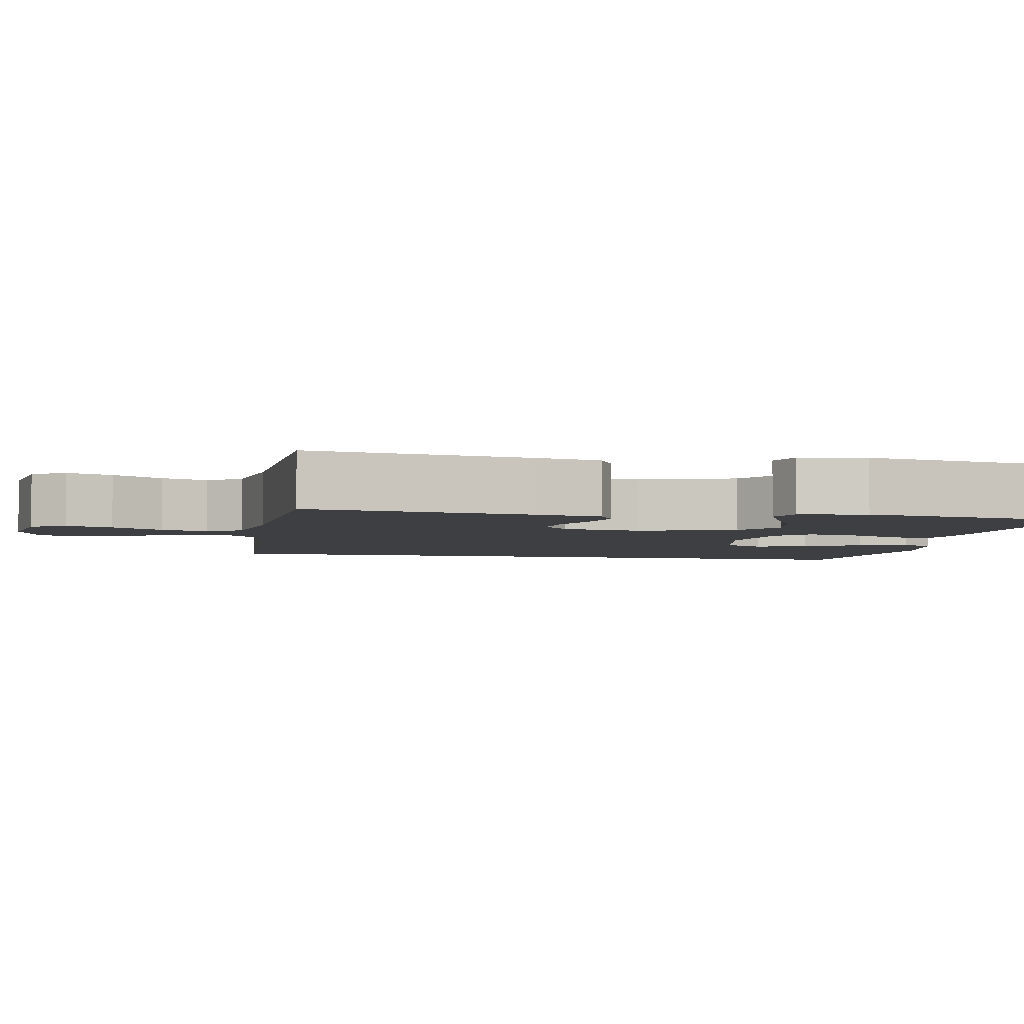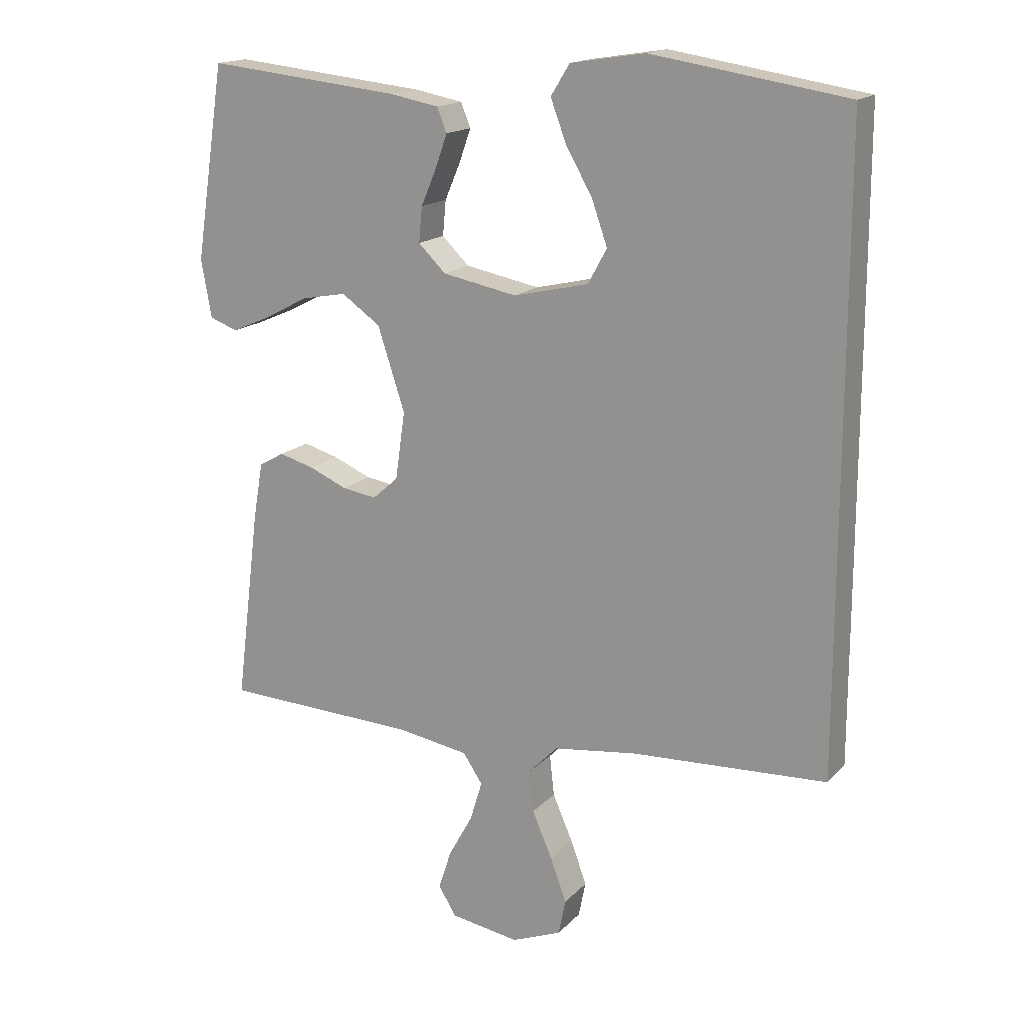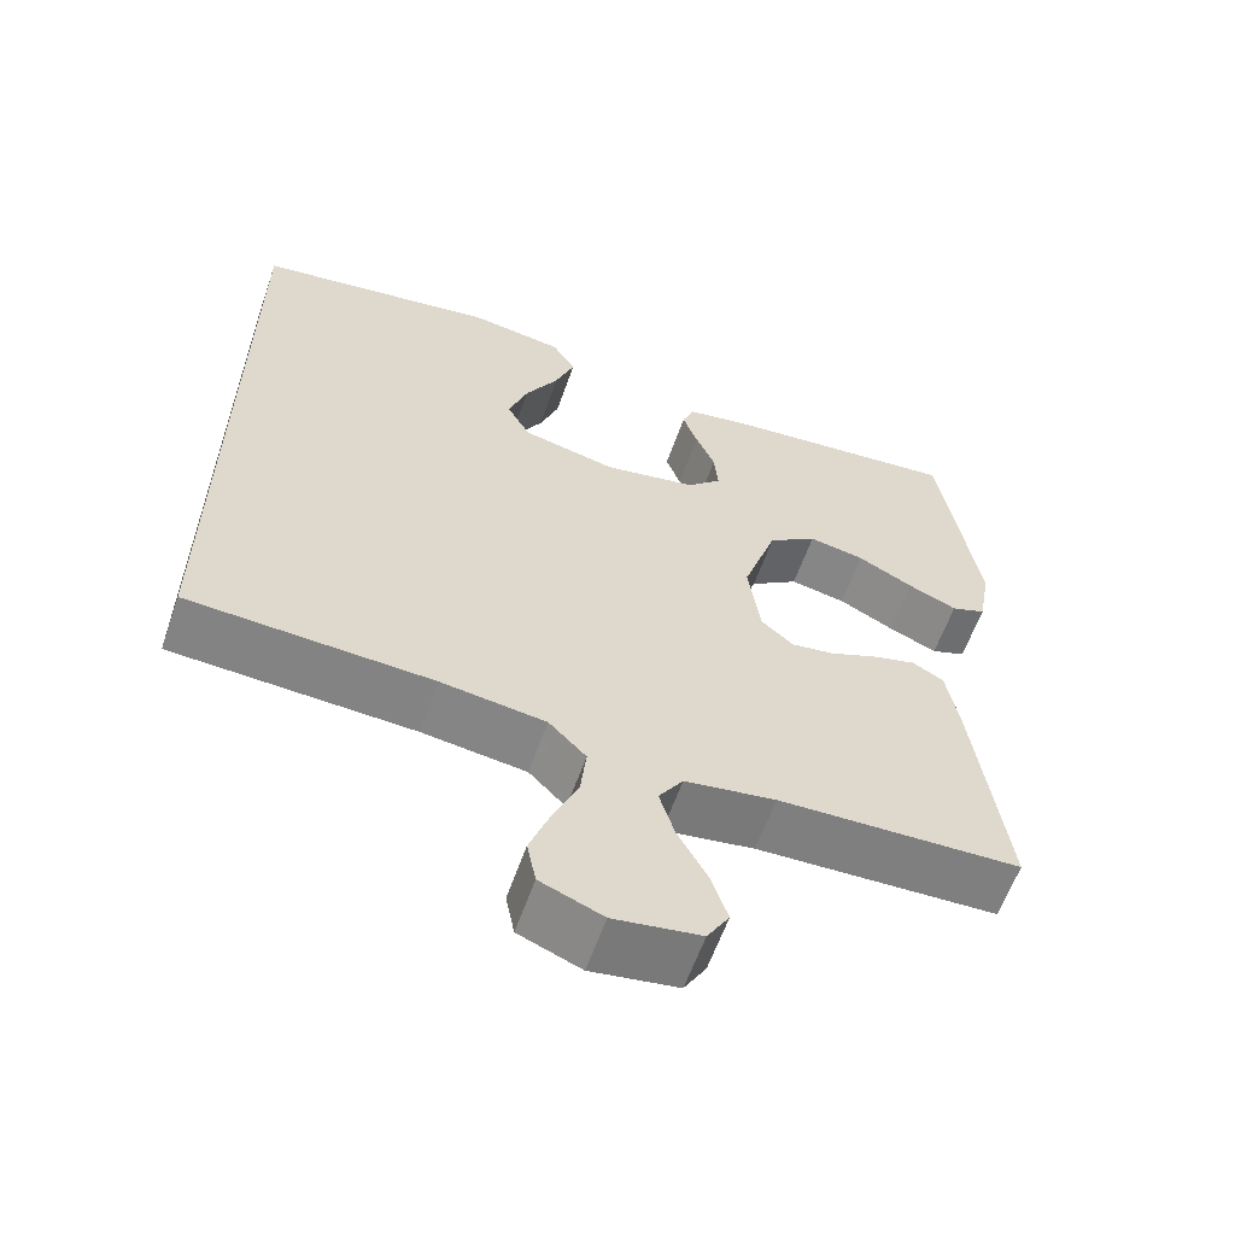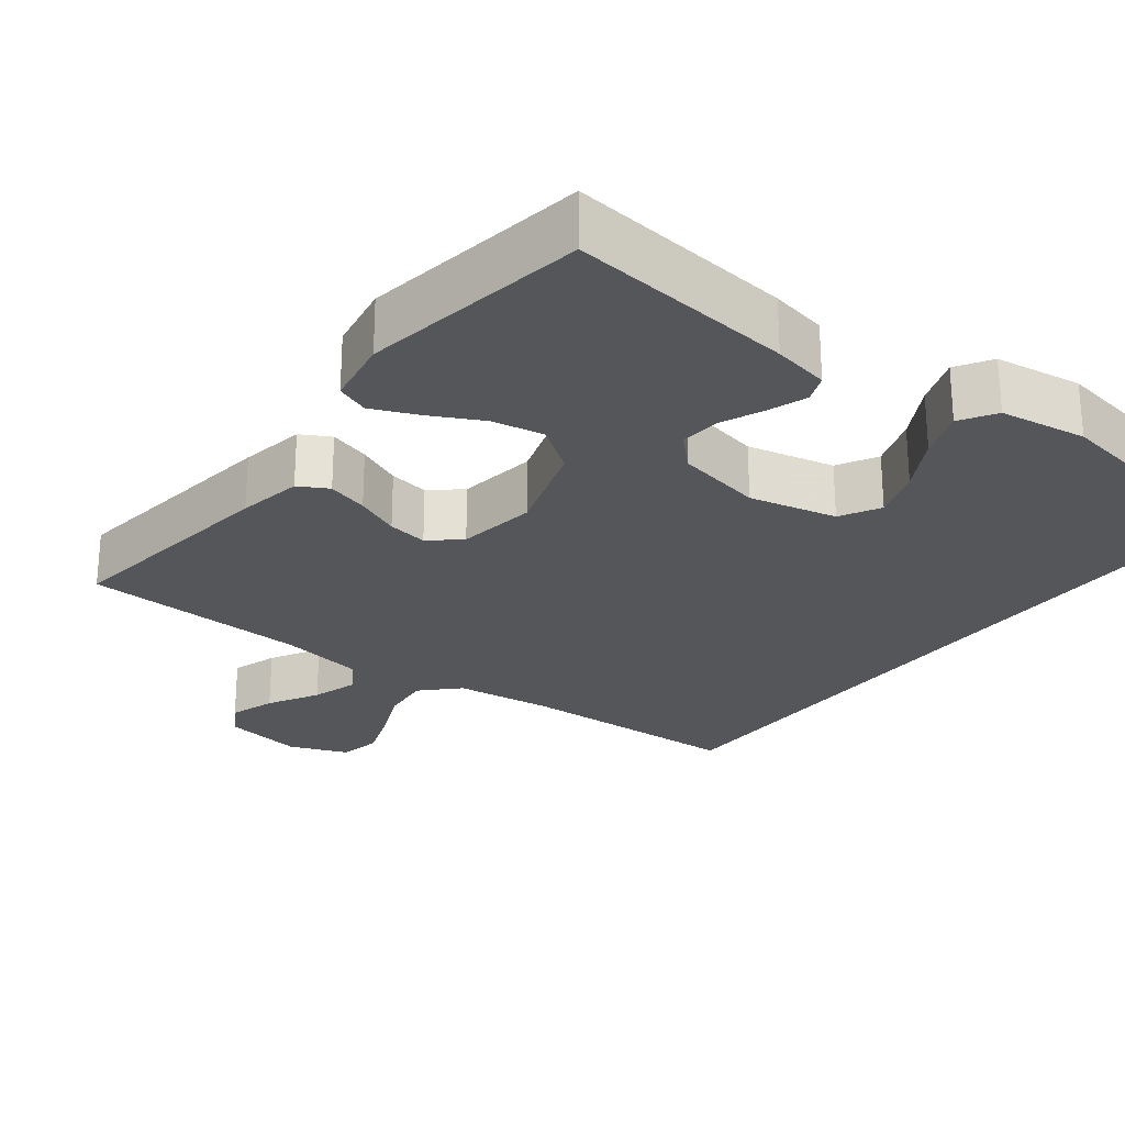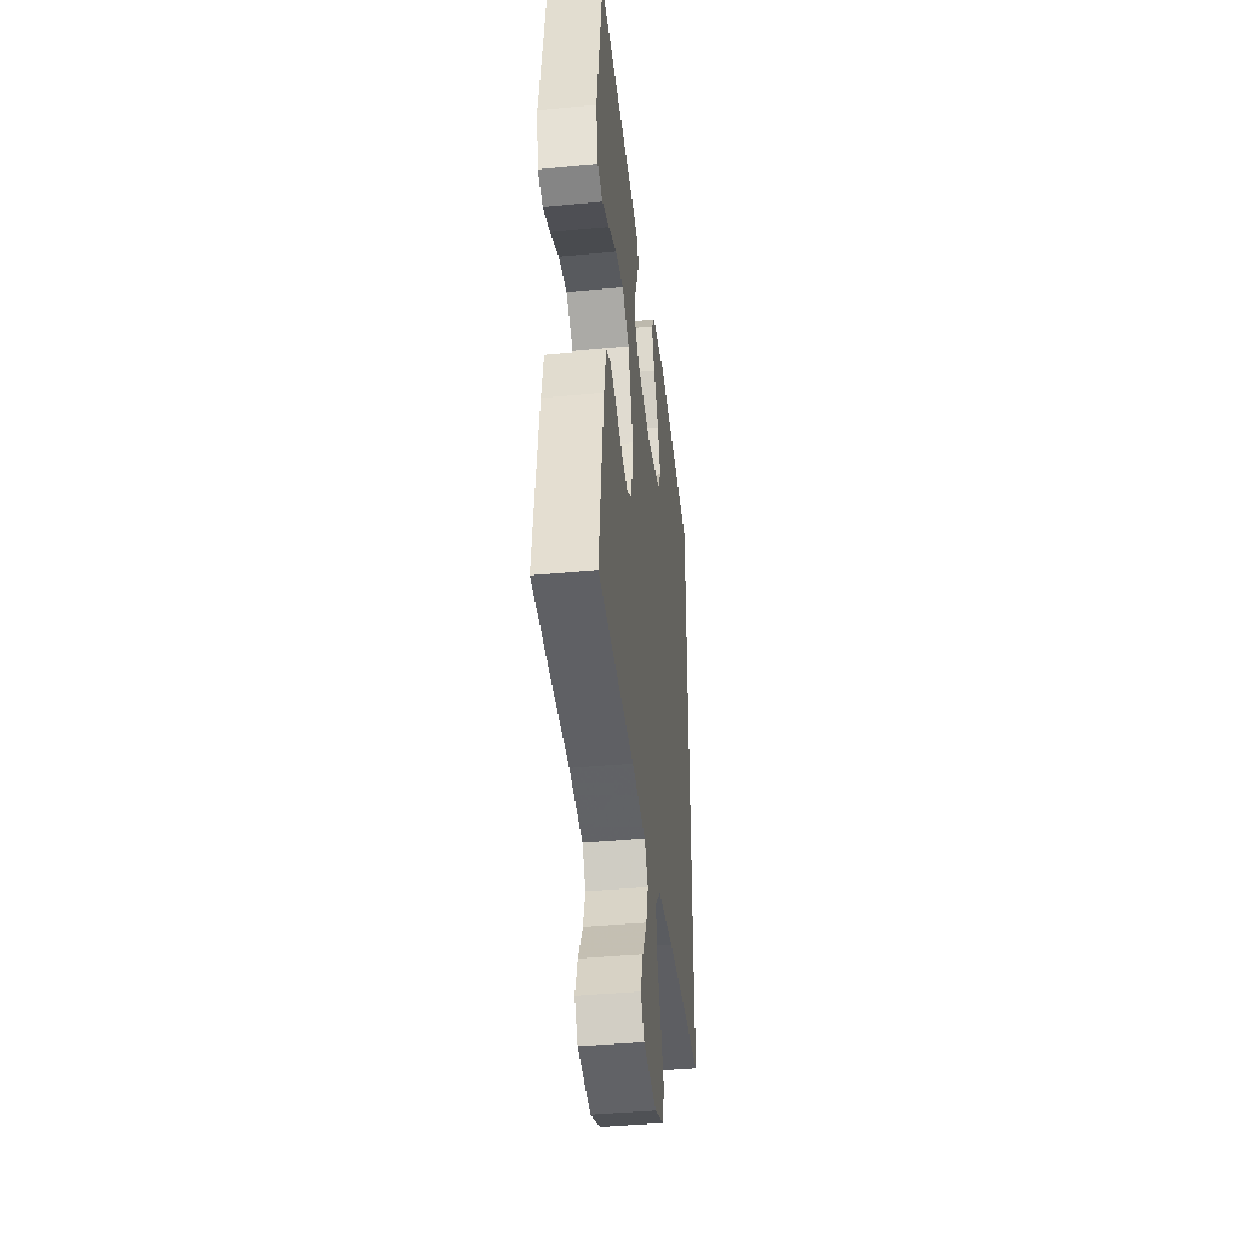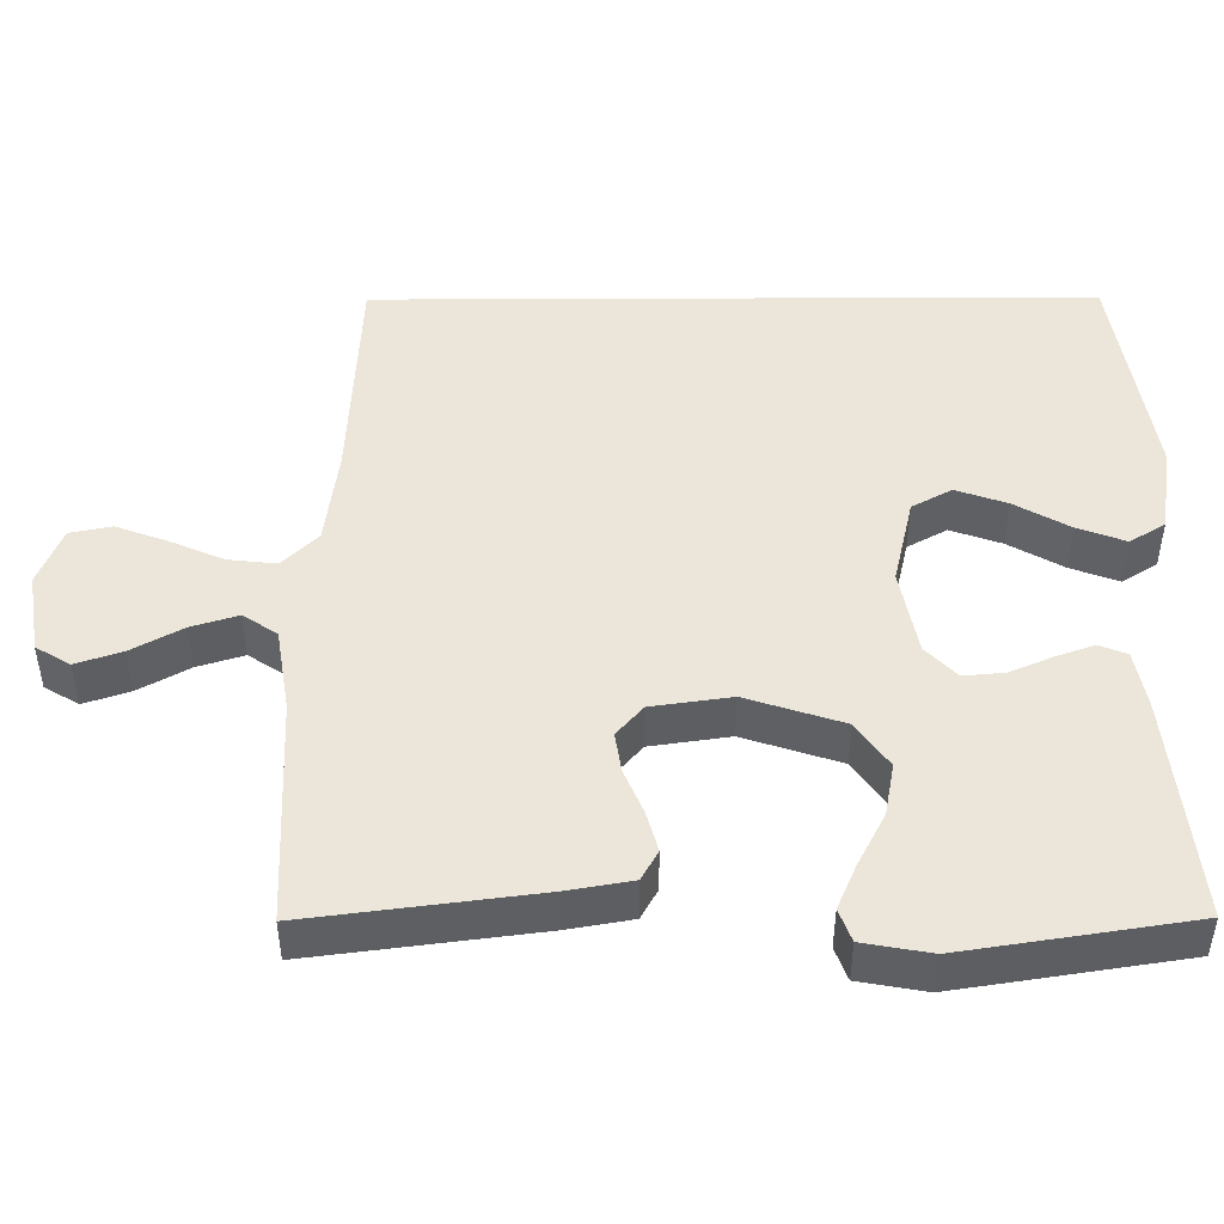
<metadata>
{"format":"obj","ext":"obj","renderer":"f3d","projection":"perspective","resolution":1024,"background":"white","views":[{"elev":-4.1,"azim":-101.5,"up":"+Y"},{"elev":16.6,"azim":27.9,"up":"+Z"},{"elev":-60.4,"azim":160.7,"up":"+Z"},{"elev":-25.7,"azim":-37.8,"up":"+Y"},{"elev":-41.8,"azim":-83.1,"up":"+Z"},{"elev":47.3,"azim":-90.3,"up":"+Y"}]}
</metadata>
<code>
v 0.5 0.07 -0.458
v 0.2 0.07 -0.473
v 0.071 0.07 -0.49
v 0.025 0.07 -0.537
v 0.032 0.07 -0.601
v 0.063 0.07 -0.672
v 0.088 0.07 -0.74
v 0.077 0.07 -0.795
v 0 0.07 -0.826
v -0.107 0.07 -0.809
v -0.134 0.07 -0.764
v -0.114 0.07 -0.703
v -0.077 0.07 -0.636
v -0.058 0.07 -0.574
v -0.088 0.07 -0.529
v -0.2 0.07 -0.511
v -0.5 0.07 -0.5
v -0.462 0.07 -0.2
v -0.447 0.07 -0.114
v -0.408 0.07 -0.092
v -0.354 0.07 -0.107
v -0.295 0.07 -0.132
v -0.242 0.07 -0.14
v -0.202 0.07 -0.105
v -0.187 0.07 0
v -0.229 0.07 0.128
v -0.289 0.07 0.17
v -0.358 0.07 0.157
v -0.427 0.07 0.121
v -0.487 0.07 0.095
v -0.53 0.07 0.111
v -0.546 0.07 0.2
v -0.5 0.07 0.5
v -0.2 0.07 0.469
v -0.125 0.07 0.455
v -0.11 0.07 0.418
v -0.128 0.07 0.367
v -0.152 0.07 0.311
v -0.157 0.07 0.257
v -0.115 0.07 0.216
v 0 0.07 0.194
v 0.116 0.07 0.221
v 0.145 0.07 0.274
v 0.121 0.07 0.342
v 0.08 0.07 0.414
v 0.056 0.07 0.478
v 0.085 0.07 0.525
v 0.2 0.07 0.543
v 0.5 0.07 0.496
v 0.5 0 -0.458
v 0.2 0 -0.473
v 0.071 0 -0.49
v 0.025 0 -0.537
v 0.032 0 -0.601
v 0.063 0 -0.672
v 0.088 0 -0.74
v 0.077 0 -0.795
v 0 0 -0.826
v -0.107 0 -0.809
v -0.134 0 -0.764
v -0.114 0 -0.703
v -0.077 0 -0.636
v -0.058 0 -0.574
v -0.088 0 -0.529
v -0.2 0 -0.511
v -0.5 0 -0.5
v -0.462 0 -0.2
v -0.447 0 -0.114
v -0.408 0 -0.092
v -0.354 0 -0.107
v -0.295 0 -0.132
v -0.242 0 -0.14
v -0.202 0 -0.105
v -0.187 0 0
v -0.229 0 0.128
v -0.289 0 0.17
v -0.358 0 0.157
v -0.427 0 0.121
v -0.487 0 0.095
v -0.53 0 0.111
v -0.546 0 0.2
v -0.5 0 0.5
v -0.2 0 0.469
v -0.125 0 0.455
v -0.11 0 0.418
v -0.128 0 0.367
v -0.152 0 0.311
v -0.157 0 0.257
v -0.115 0 0.216
v 0 0 0.194
v 0.116 0 0.221
v 0.145 0 0.274
v 0.121 0 0.342
v 0.08 0 0.414
v 0.056 0 0.478
v 0.085 0 0.525
v 0.2 0 0.543
v 0.5 0 0.496
f 47 48 49
f 46 47 49
f 45 46 49
f 44 45 49
f 43 44 49 1
f 42 43 1 2
f 41 42 2 3
f 40 41 3 4
f 39 40 4 5
f 36 37 38
f 35 36 38
f 34 35 38
f 33 34 38
f 32 33 38
f 31 32 38
f 30 31 38
f 29 30 38
f 28 29 38
f 27 28 38 39
f 26 27 39
f 25 26 39 5
f 20 21 22
f 19 20 22
f 18 19 22
f 17 18 22
f 16 17 22
f 15 16 22 23
f 14 15 23 24
f 11 12 13
f 10 11 13
f 9 10 13
f 8 9 13
f 7 8 13
f 6 7 13
f 5 6 13
f 5 13 14
f 5 14 24 25
f 98 97 96
f 98 96 95
f 98 95 94
f 98 94 93
f 50 98 93 92
f 51 50 92 91
f 52 51 91 90
f 53 52 90 89
f 54 53 89 88
f 87 86 85
f 87 85 84
f 87 84 83
f 87 83 82
f 87 82 81
f 87 81 80
f 87 80 79
f 87 79 78
f 87 78 77
f 88 87 77 76
f 88 76 75
f 54 88 75 74
f 71 70 69
f 71 69 68
f 71 68 67
f 71 67 66
f 71 66 65
f 72 71 65 64
f 73 72 64 63
f 62 61 60
f 62 60 59
f 62 59 58
f 62 58 57
f 62 57 56
f 62 56 55
f 62 55 54
f 63 62 54
f 74 73 63 54
f 1 50 51 2
f 2 51 52 3
f 3 52 53 4
f 4 53 54 5
f 5 54 55 6
f 6 55 56 7
f 7 56 57 8
f 8 57 58 9
f 9 58 59 10
f 10 59 60 11
f 11 60 61 12
f 12 61 62 13
f 13 62 63 14
f 14 63 64 15
f 15 64 65 16
f 16 65 66 17
f 17 66 67 18
f 18 67 68 19
f 19 68 69 20
f 20 69 70 21
f 21 70 71 22
f 22 71 72 23
f 23 72 73 24
f 24 73 74 25
f 25 74 75 26
f 26 75 76 27
f 27 76 77 28
f 28 77 78 29
f 29 78 79 30
f 30 79 80 31
f 31 80 81 32
f 32 81 82 33
f 33 82 83 34
f 34 83 84 35
f 35 84 85 36
f 36 85 86 37
f 37 86 87 38
f 38 87 88 39
f 39 88 89 40
f 40 89 90 41
f 41 90 91 42
f 42 91 92 43
f 43 92 93 44
f 44 93 94 45
f 45 94 95 46
f 46 95 96 47
f 47 96 97 48
f 48 97 98 49
f 49 98 50 1

</code>
